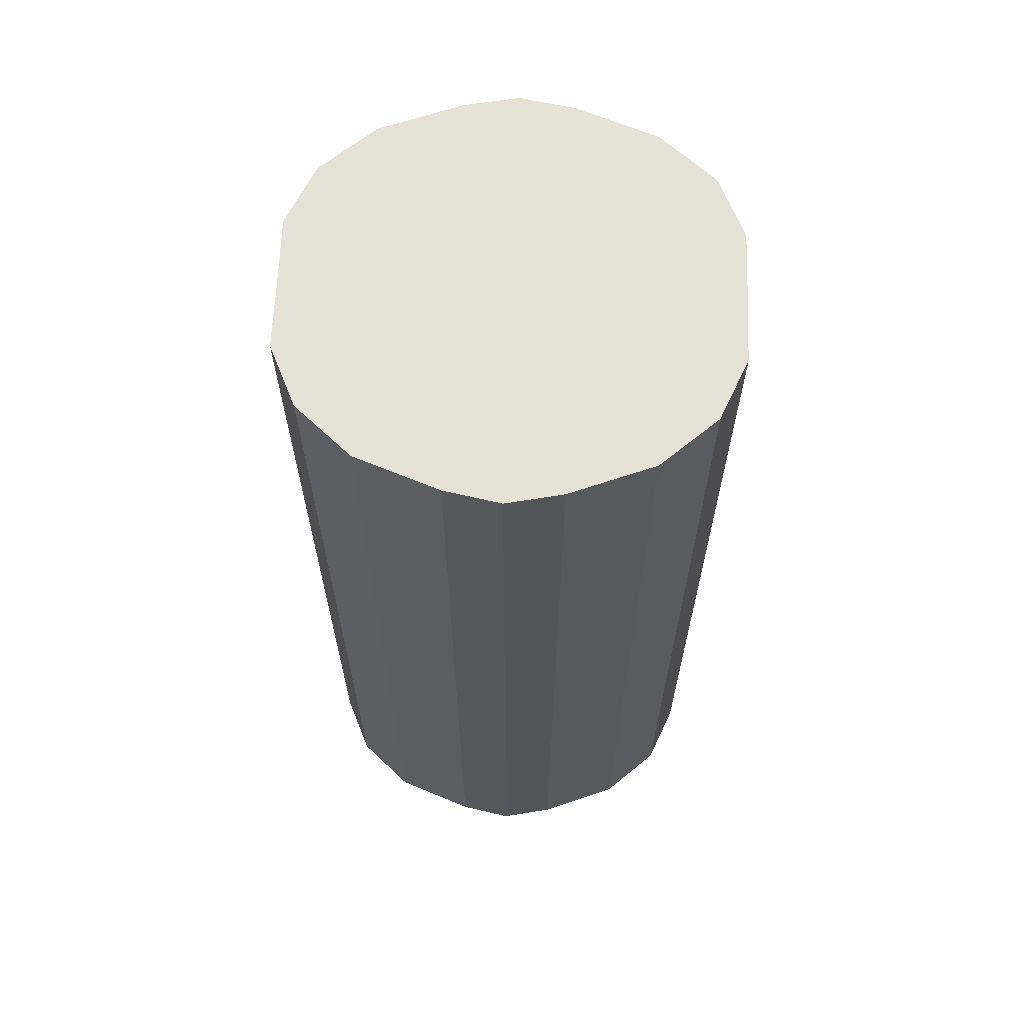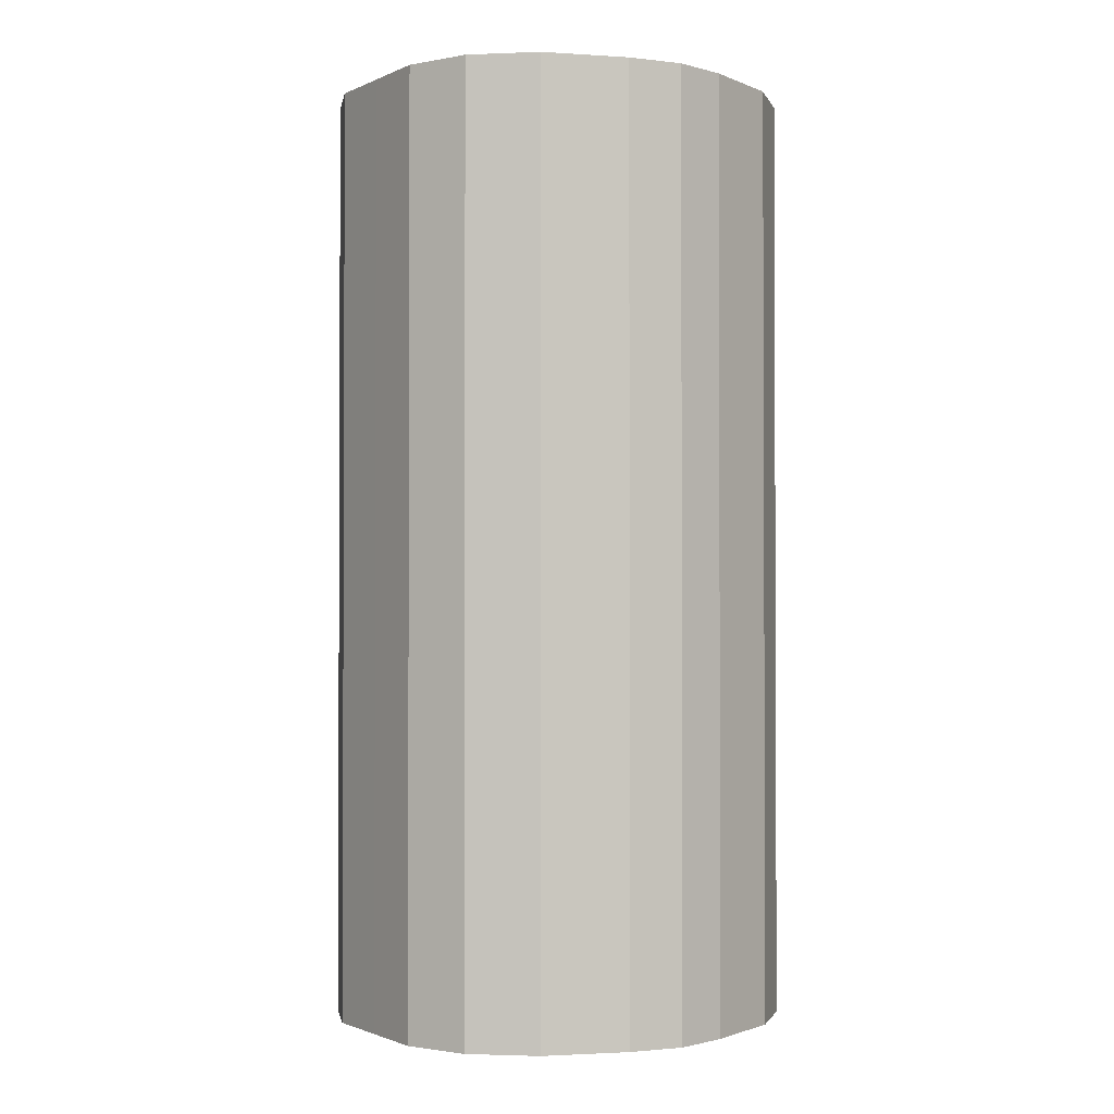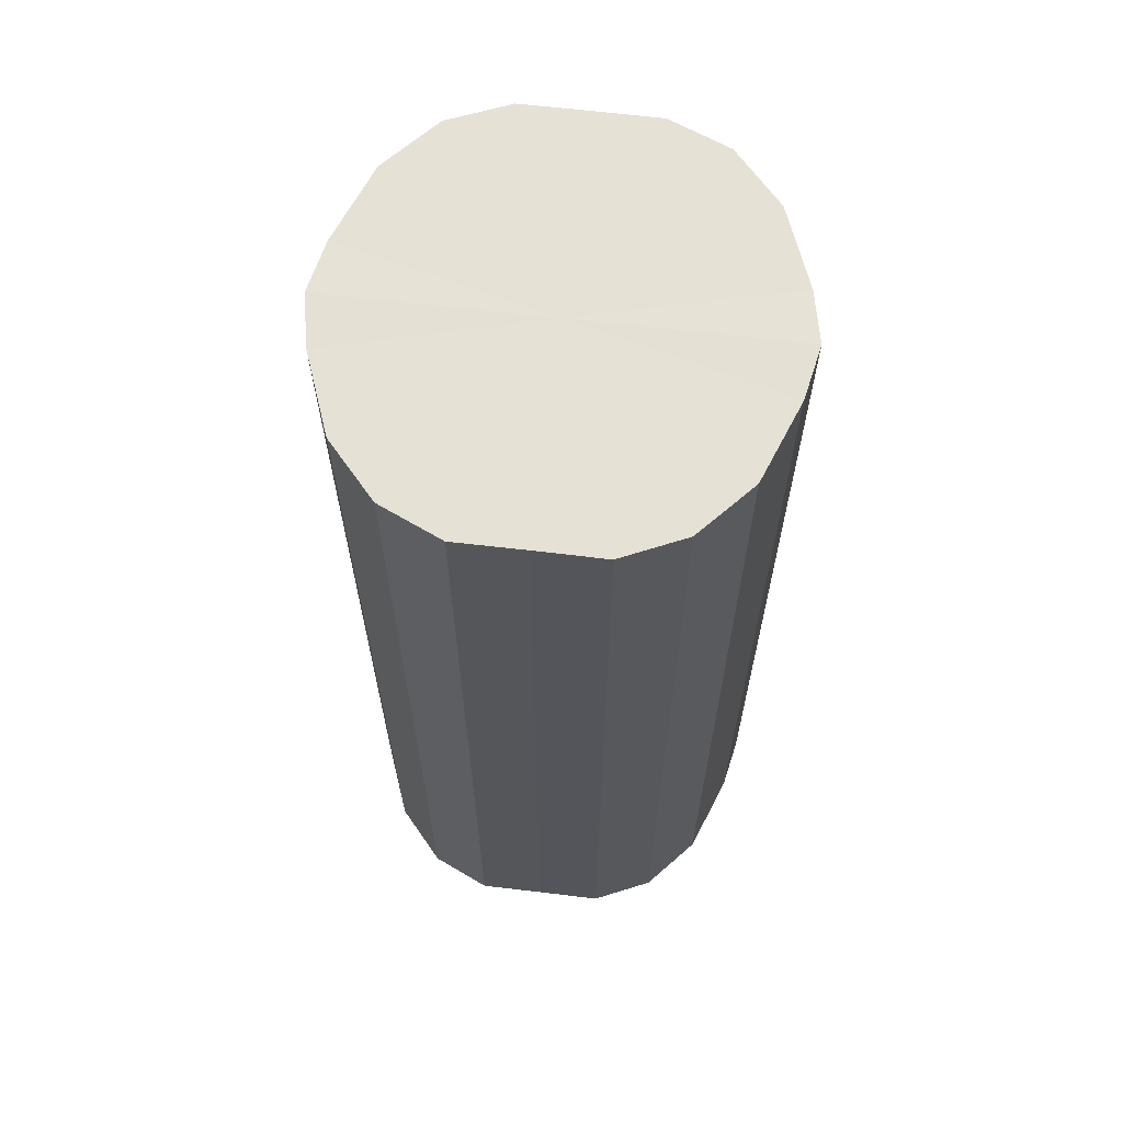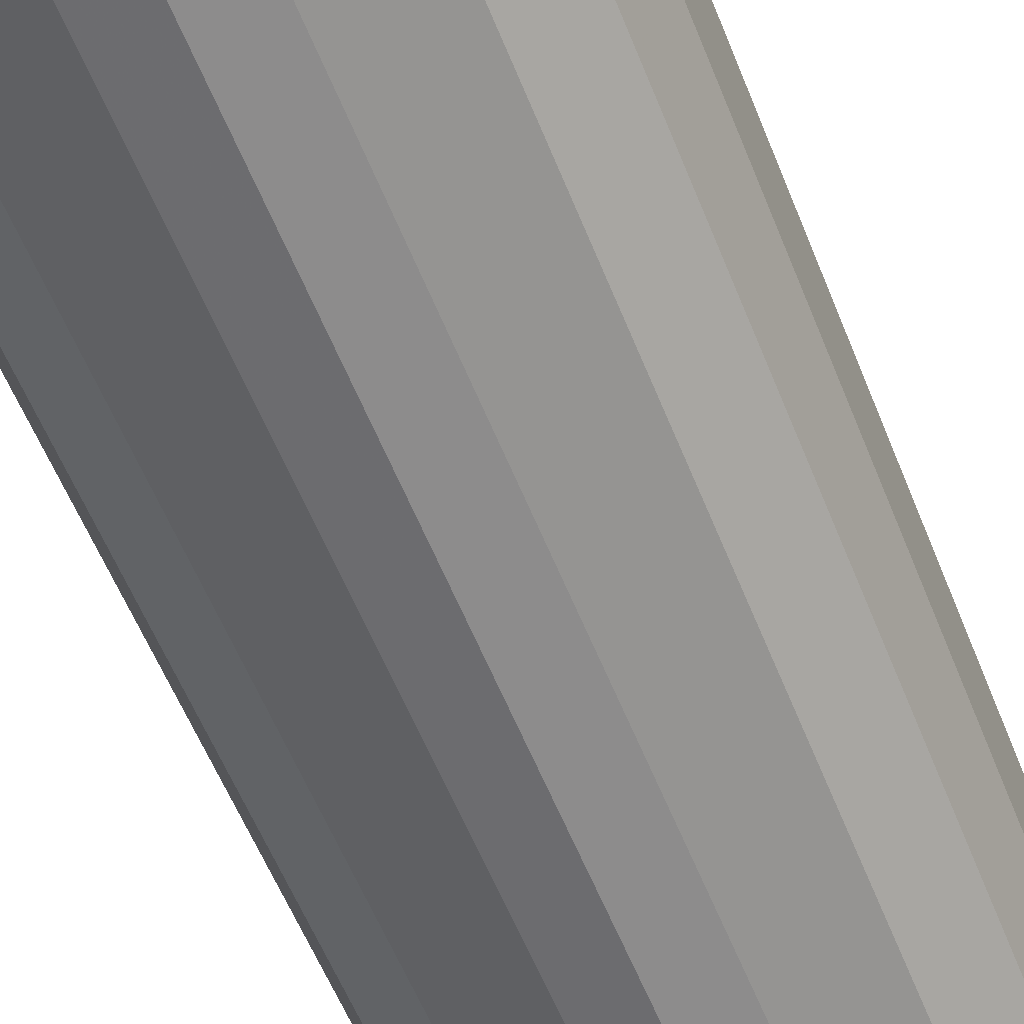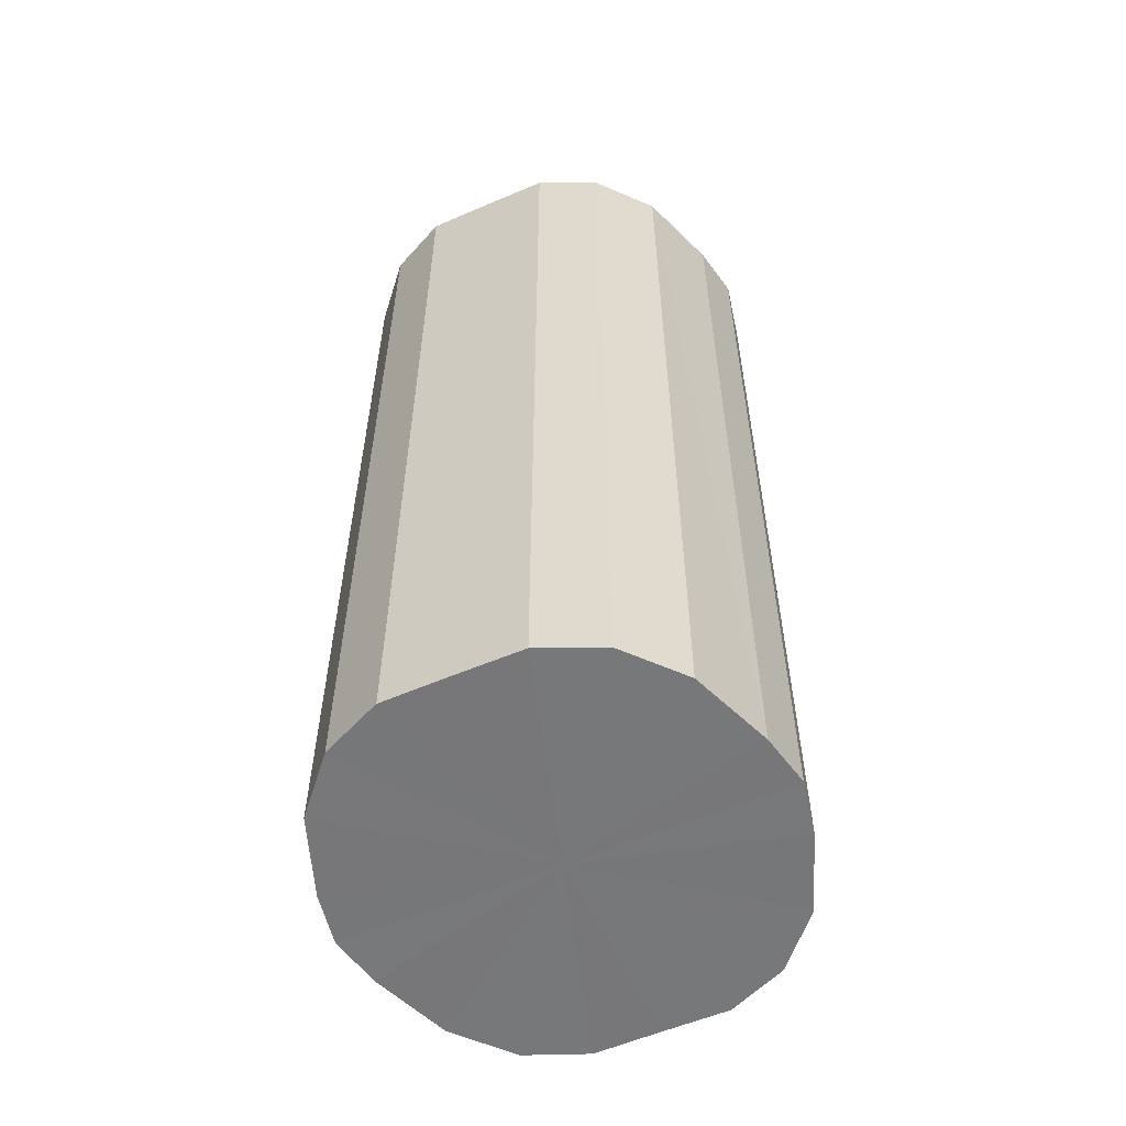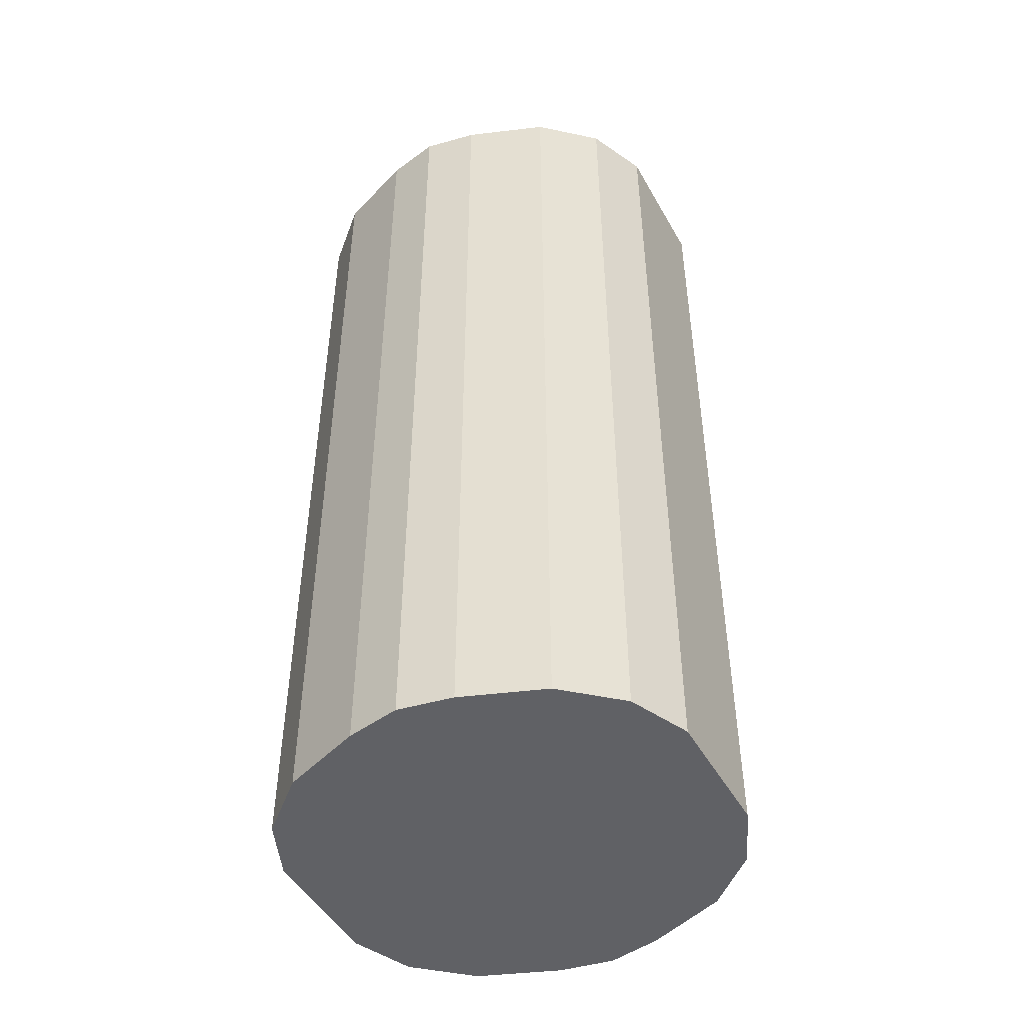
<metadata>
{"format":"obj","ext":"obj","renderer":"f3d","projection":"perspective","resolution":1024,"background":"white","views":[{"elev":64.5,"azim":-178.0,"up":"+Y"},{"elev":-1.5,"azim":-33.5,"up":"+Y"},{"elev":64.6,"azim":96.8,"up":"+Y"},{"elev":-59.7,"azim":-158.0,"up":"+Z"},{"elev":-57.3,"azim":114.2,"up":"+Y"},{"elev":-47.8,"azim":28.4,"up":"+Y"}]}
</metadata>
<code>
o 24653
v 2208 1865 18.61
v 2208 1865 18.63
v 2208 1865 18.61
v 2208 1865 18.65
v 2208 1865 18.63
v 2208 1865 18.58
v 2208 1865 18.58
v 2208 1865 18.67
v 2208 1865 18.65
v 2208 1865 18.56
v 2208 1865 18.56
v 2208 1865 18.68
v 2208 1865 18.67
v 2208 1865 18.54
v 2208 1865 18.54
v 2208 1865 18.69
v 2208 1865 18.68
v 2208 1865 18.53
v 2208 1865 18.53
v 2208 1865 18.68
v 2208 1865 18.69
v 2208 1865 18.53
v 2208 1865 18.53
v 2208 1865 18.67
v 2208 1865 18.68
v 2208 1865 18.53
v 2208 1865 18.53
v 2208 1865 18.65
v 2208 1865 18.67
v 2208 1865 18.54
v 2208 1865 18.54
v 2208 1865 18.63
v 2208 1865 18.65
v 2208 1865 18.56
v 2208 1865 18.56
v 2208 1865 18.61
v 2208 1865 18.63
v 2208 1865 18.58
v 2208 1865 18.58
v 2208 1865 18.61
v 2208 1865 18.61
v 2208 1865 18.63
v 2208 1865 18.63
v 2208 1865 18.65
v 2208 1865 18.65
v 2208 1865 18.58
v 2208 1865 18.61
v 2208 1865 18.56
v 2208 1865 18.58
v 2208 1865 18.67
v 2208 1865 18.67
v 2208 1865 18.54
v 2208 1865 18.56
v 2208 1865 18.53
v 2208 1865 18.54
v 2208 1865 18.68
v 2208 1865 18.68
v 2208 1865 18.53
v 2208 1865 18.53
v 2208 1865 18.53
v 2208 1865 18.53
v 2208 1865 18.69
v 2208 1865 18.69
v 2208 1865 18.54
v 2208 1865 18.53
v 2208 1865 18.56
v 2208 1865 18.54
v 2208 1865 18.68
v 2208 1865 18.68
v 2208 1865 18.58
v 2208 1865 18.56
v 2208 1865 18.61
v 2208 1865 18.58
v 2208 1865 18.67
v 2208 1865 18.67
v 2208 1865 18.63
v 2208 1865 18.61
v 2208 1865 18.65
v 2208 1865 18.63
v 2208 1865 18.65
v 2208 1865 18.61
v 2208 1865 18.63
v 2208 1865 18.61
v 2208 1865 18.65
v 2208 1865 18.58
v 2208 1865 18.67
v 2208 1865 18.56
v 2208 1865 18.68
v 2208 1865 18.54
v 2208 1865 18.69
v 2208 1865 18.53
v 2208 1865 18.68
v 2208 1865 18.53
v 2208 1865 18.67
v 2208 1865 18.53
v 2208 1865 18.65
v 2208 1865 18.54
v 2208 1865 18.63
v 2208 1865 18.56
v 2208 1865 18.61
v 2208 1865 18.58
v 2208 1865 18.61
v 2208 1865 18.61
v 2208 1865 18.63
v 2208 1865 18.58
v 2208 1865 18.65
v 2208 1865 18.56
v 2208 1865 18.67
v 2208 1865 18.54
v 2208 1865 18.68
v 2208 1865 18.53
v 2208 1865 18.69
v 2208 1865 18.53
v 2208 1865 18.68
v 2208 1865 18.53
v 2208 1865 18.67
v 2208 1865 18.54
v 2208 1865 18.65
v 2208 1865 18.56
v 2208 1865 18.63
v 2208 1865 18.58
v 2208 1865 18.61
f 1 2 3
f 2 4 5
f 6 1 7
f 4 8 9
f 10 6 11
f 8 12 13
f 14 10 15
f 12 16 17
f 18 14 19
f 16 20 21
f 22 18 23
f 20 24 25
f 26 22 27
f 24 28 29
f 30 26 31
f 28 32 33
f 34 30 35
f 32 36 37
f 38 34 39
f 36 38 40
f 41 42 43
f 43 44 45
f 46 47 41
f 48 49 46
f 45 50 51
f 52 53 48
f 54 55 52
f 51 56 57
f 58 59 54
f 60 61 58
f 57 62 63
f 64 65 60
f 66 67 64
f 63 68 69
f 70 71 66
f 72 73 70
f 69 74 75
f 76 77 72
f 78 79 76
f 75 80 78
f 81 82 83
f 81 84 82
f 81 83 85
f 81 86 84
f 81 85 87
f 81 88 86
f 81 87 89
f 81 90 88
f 81 89 91
f 81 92 90
f 81 91 93
f 81 94 92
f 81 93 95
f 81 96 94
f 81 95 97
f 81 98 96
f 81 97 99
f 81 100 98
f 81 99 101
f 81 101 100
f 102 103 104
f 102 105 103
f 102 104 106
f 102 107 105
f 102 106 108
f 102 109 107
f 102 108 110
f 102 111 109
f 102 110 112
f 102 113 111
f 102 112 114
f 102 115 113
f 102 114 116
f 102 117 115
f 102 116 118
f 102 119 117
f 102 118 120
f 102 121 119
f 102 120 122
f 102 122 121

</code>
